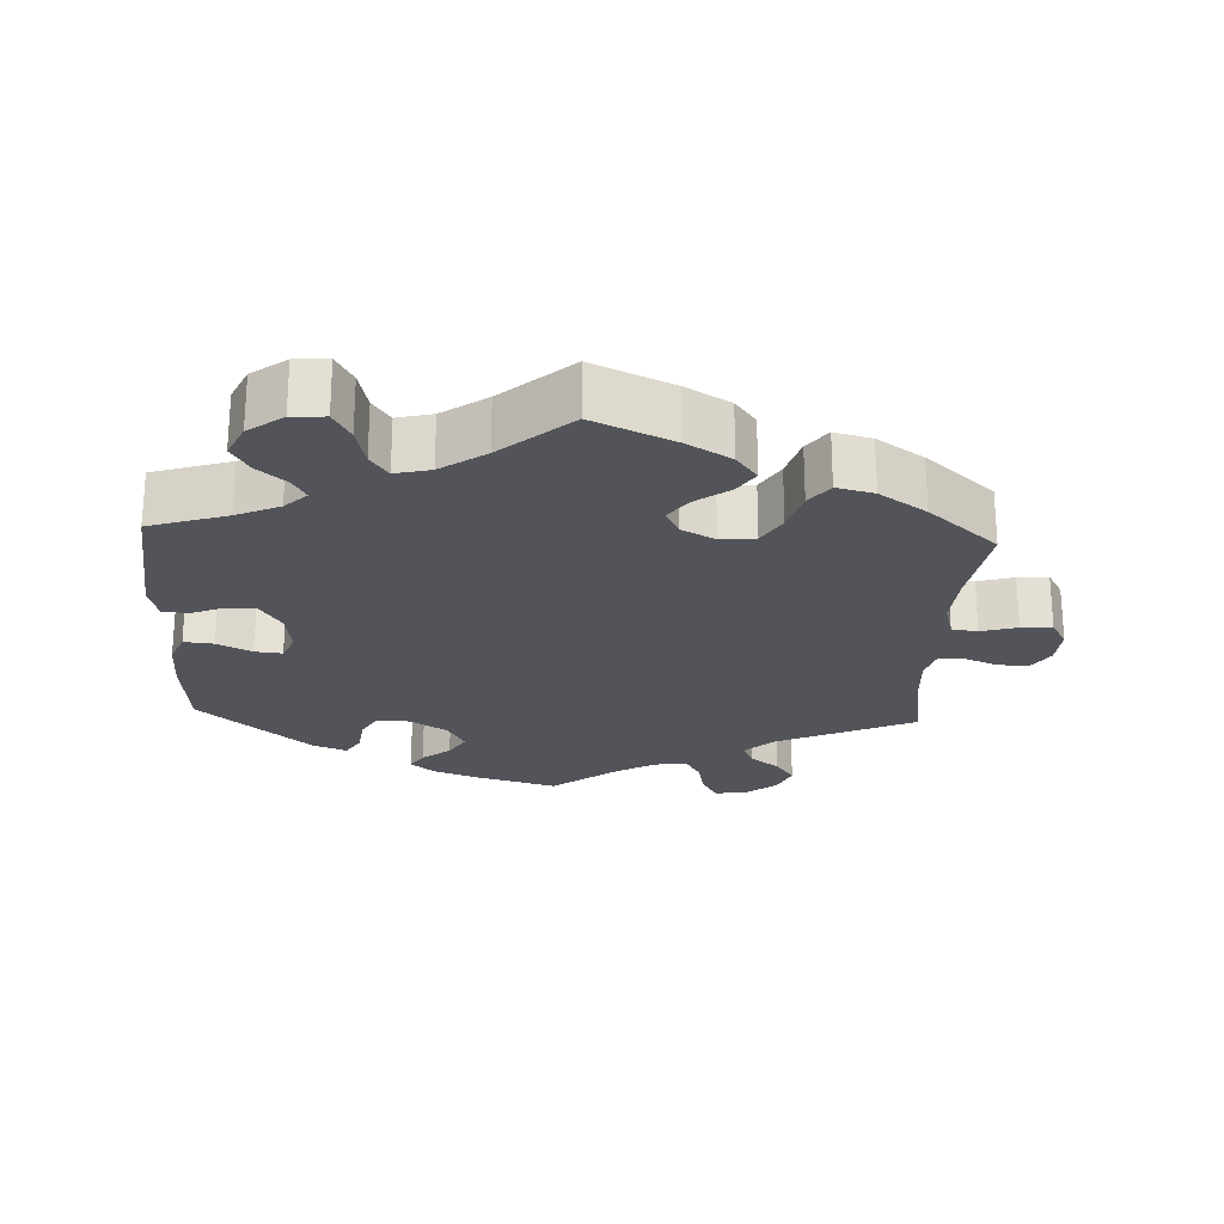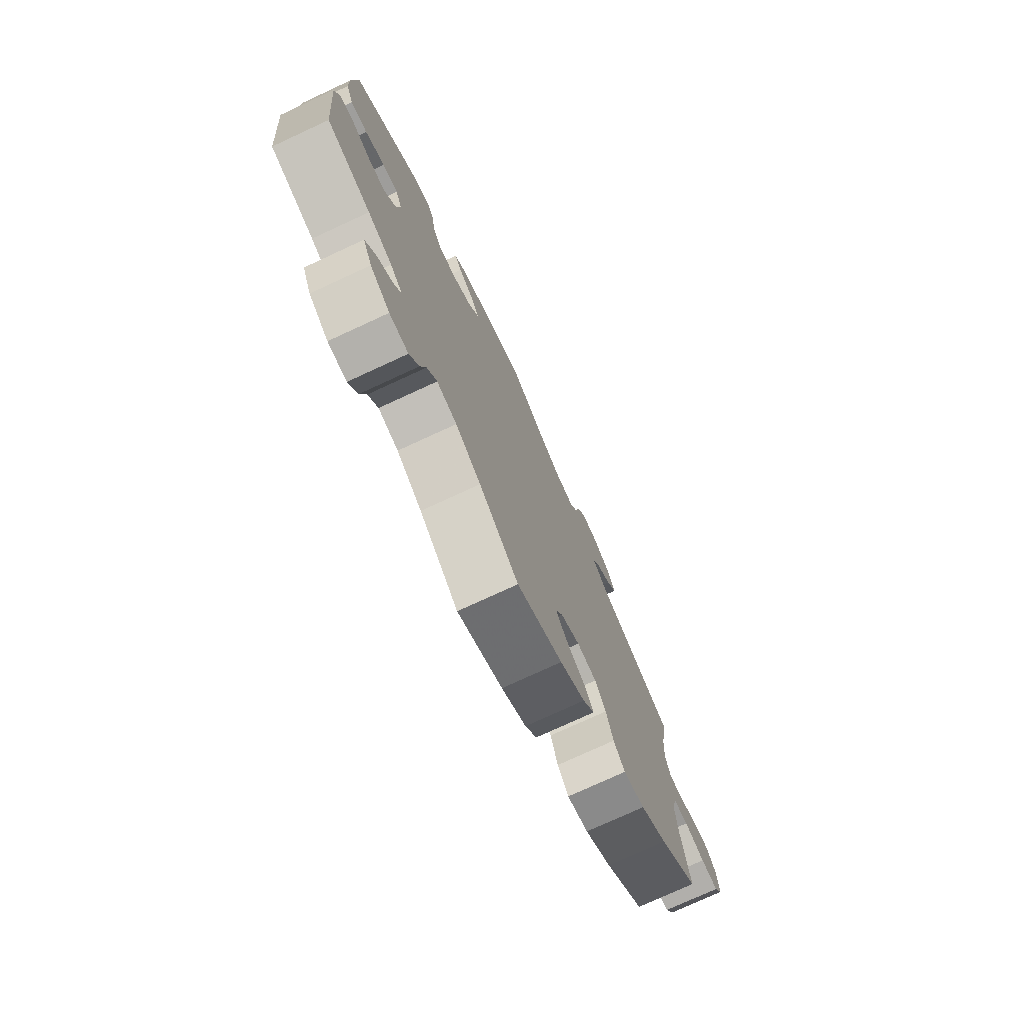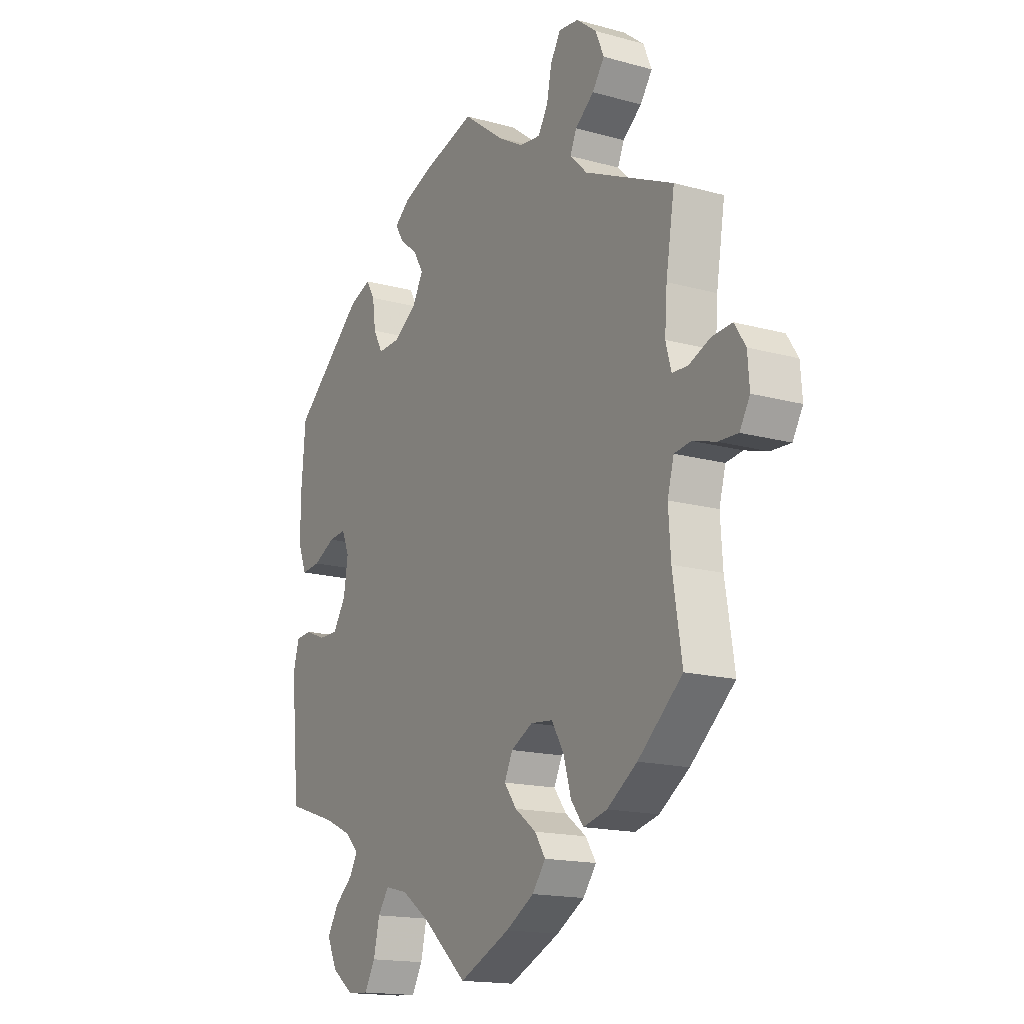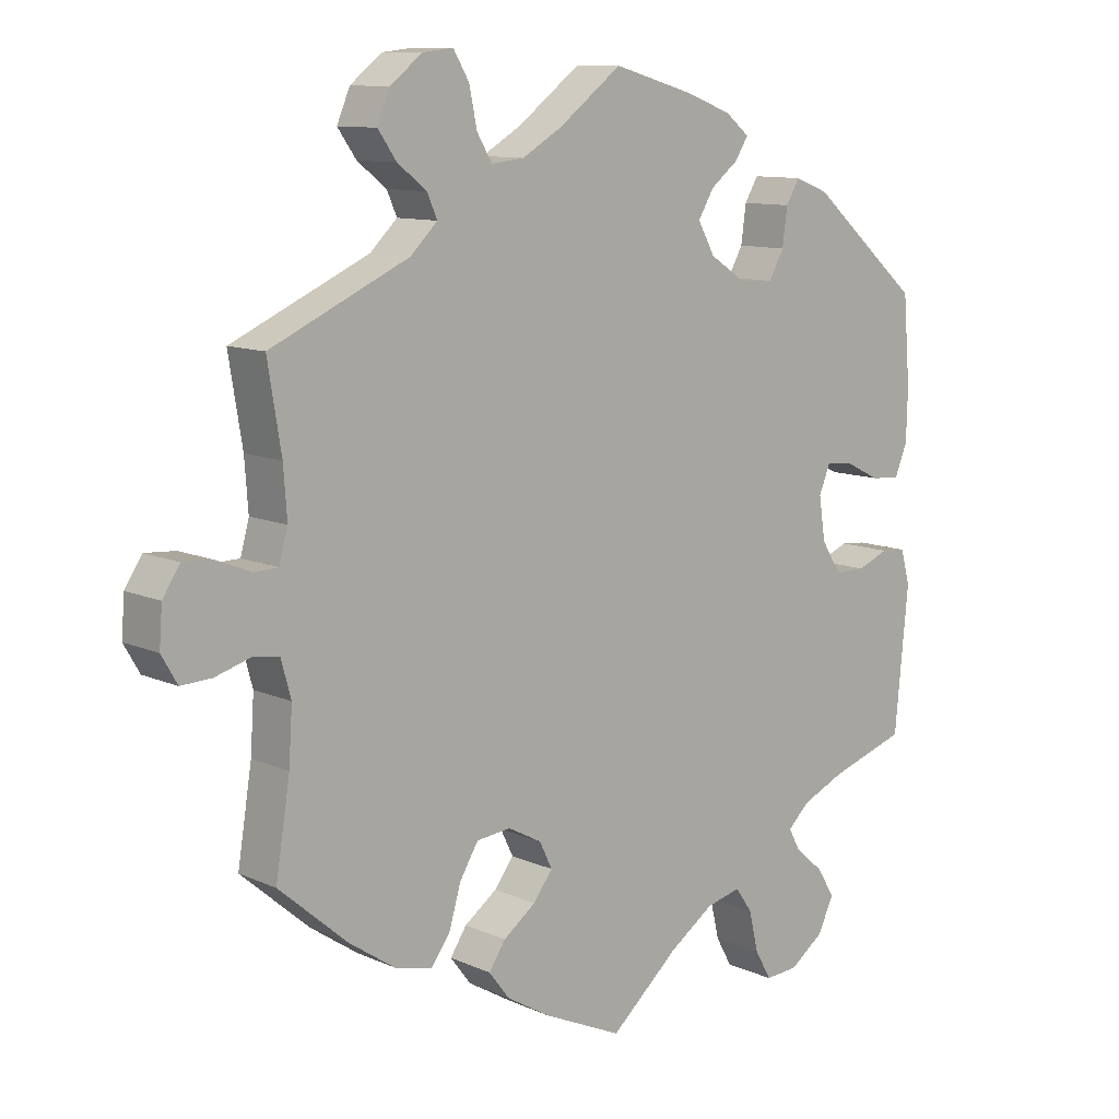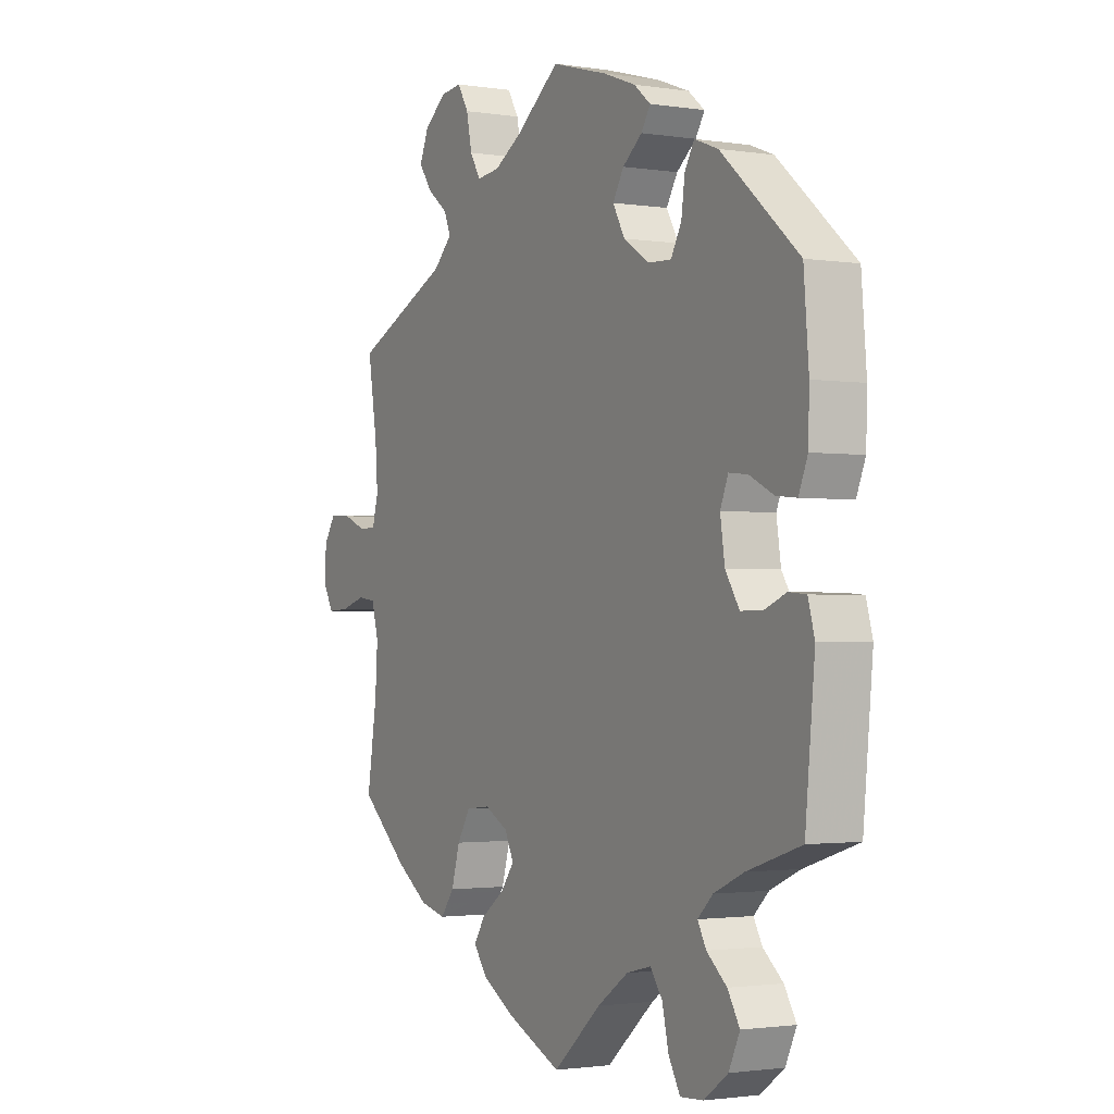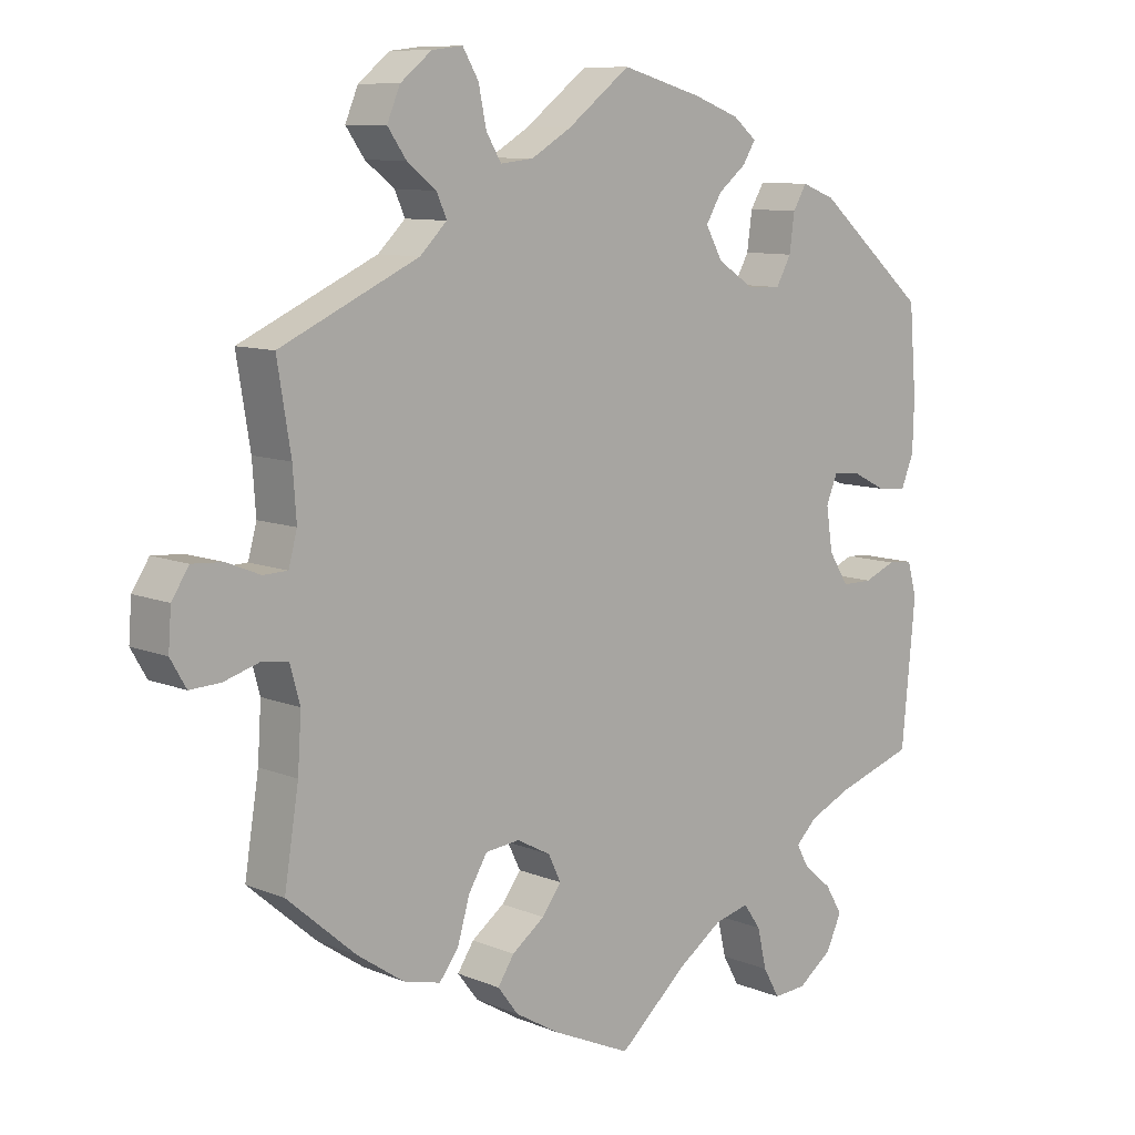
<metadata>
{"format":"obj","ext":"obj","renderer":"f3d","projection":"perspective","resolution":1024,"background":"white","views":[{"elev":-23.7,"azim":177.2,"up":"+Y"},{"elev":-75.9,"azim":114.8,"up":"+Z"},{"elev":-16.3,"azim":-119.6,"up":"+Z"},{"elev":10.6,"azim":-41.9,"up":"+Z"},{"elev":-1.8,"azim":60.7,"up":"+Z"},{"elev":9.5,"azim":-43.0,"up":"+Z"}]}
</metadata>
<code>
v 0.112 0.07 0.546
v 0.176 0.07 0.522
v 0.209 0.07 0.495
v 0.191 0.07 0.466
v 0.152 0.07 0.435
v 0.13 0.07 0.398
v 0.154 0.07 0.355
v 0.205 0.07 0.322
v 0.252 0.07 0.32
v 0.273 0.07 0.358
v 0.28 0.07 0.41
v 0.299 0.07 0.442
v 0.346 0.07 0.424
v 0.501 0.07 0.29
v 0.511 0.07 0.169
v 0.509 0.07 0.097
v 0.491 0.07 0.053
v 0.45 0.07 0.057
v 0.402 0.07 0.081
v 0.364 0.07 0.085
v 0.348 0.07 0.046
v 0.357 0.07 -0.014
v 0.385 0.07 -0.058
v 0.428 0.07 -0.058
v 0.472 0.07 -0.04
v 0.507 0.07 -0.043
v 0.52 0.07 -0.09
v 0.501 0.07 -0.289
v 0.393 0.07 -0.324
v 0.333 0.07 -0.351
v 0.303 0.07 -0.38
v 0.32 0.07 -0.411
v 0.36 0.07 -0.445
v 0.384 0.07 -0.485
v 0.362 0.07 -0.532
v 0.314 0.07 -0.567
v 0.268 0.07 -0.57
v 0.245 0.07 -0.529
v 0.232 0.07 -0.473
v 0.208 0.07 -0.439
v 0.159 0.07 -0.451
v 0.097 0.07 -0.494
v 0.001 0.07 -0.578
v -0.11 0.07 -0.528
v -0.171 0.07 -0.492
v -0.2 0.07 -0.454
v -0.177 0.07 -0.419
v -0.131 0.07 -0.385
v -0.104 0.07 -0.349
v -0.122 0.07 -0.312
v -0.169 0.07 -0.287
v -0.217 0.07 -0.292
v -0.243 0.07 -0.335
v -0.26 0.07 -0.393
v -0.287 0.07 -0.429
v -0.339 0.07 -0.416
v -0.404 0.07 -0.372
v -0.5 0.07 -0.289
v -0.48 0.07 -0.163
v -0.475 0.07 -0.087
v -0.489 0.07 -0.036
v -0.525 0.07 -0.031
v -0.575 0.07 -0.046
v -0.618 0.07 -0.048
v -0.64 0.07 -0.01
v -0.636 0.07 0.044
v -0.612 0.07 0.081
v -0.569 0.07 0.078
v -0.522 0.07 0.059
v -0.488 0.07 0.06
v -0.476 0.07 0.104
v -0.481 0.07 0.173
v -0.5 0.07 0.289
v -0.307 0.07 0.377
v -0.269 0.07 0.414
v -0.283 0.07 0.446
v -0.324 0.07 0.478
v -0.35 0.07 0.515
v -0.332 0.07 0.558
v -0.288 0.07 0.593
v -0.245 0.07 0.598
v -0.223 0.07 0.561
v -0.212 0.07 0.508
v -0.191 0.07 0.473
v -0.145 0.07 0.478
v -0.089 0.07 0.511
v -0.001 0.07 0.578
v 0.112 0 0.546
v 0.176 0 0.522
v 0.209 0 0.495
v 0.191 0 0.466
v 0.152 0 0.435
v 0.13 0 0.398
v 0.154 0 0.355
v 0.205 0 0.322
v 0.252 0 0.32
v 0.273 0 0.358
v 0.28 0 0.41
v 0.299 0 0.442
v 0.346 0 0.424
v 0.501 0 0.29
v 0.511 0 0.169
v 0.509 0 0.097
v 0.491 0 0.053
v 0.45 0 0.057
v 0.402 0 0.081
v 0.364 0 0.085
v 0.348 0 0.046
v 0.357 0 -0.014
v 0.385 0 -0.058
v 0.428 0 -0.058
v 0.472 0 -0.04
v 0.507 0 -0.043
v 0.52 0 -0.09
v 0.501 0 -0.289
v 0.393 0 -0.324
v 0.333 0 -0.351
v 0.303 0 -0.38
v 0.32 0 -0.411
v 0.36 0 -0.445
v 0.384 0 -0.485
v 0.362 0 -0.532
v 0.314 0 -0.567
v 0.268 0 -0.57
v 0.245 0 -0.529
v 0.232 0 -0.473
v 0.208 0 -0.439
v 0.159 0 -0.451
v 0.097 0 -0.494
v 0.001 0 -0.578
v -0.11 0 -0.528
v -0.171 0 -0.492
v -0.2 0 -0.454
v -0.177 0 -0.419
v -0.131 0 -0.385
v -0.104 0 -0.349
v -0.122 0 -0.312
v -0.169 0 -0.287
v -0.217 0 -0.292
v -0.243 0 -0.335
v -0.26 0 -0.393
v -0.287 0 -0.429
v -0.339 0 -0.416
v -0.404 0 -0.372
v -0.5 0 -0.289
v -0.48 0 -0.163
v -0.475 0 -0.087
v -0.489 0 -0.036
v -0.525 0 -0.031
v -0.575 0 -0.046
v -0.618 0 -0.048
v -0.64 0 -0.01
v -0.636 0 0.044
v -0.612 0 0.081
v -0.569 0 0.078
v -0.522 0 0.059
v -0.488 0 0.06
v -0.476 0 0.104
v -0.481 0 0.173
v -0.5 0 0.289
v -0.307 0 0.377
v -0.269 0 0.414
v -0.283 0 0.446
v -0.324 0 0.478
v -0.35 0 0.515
v -0.332 0 0.558
v -0.288 0 0.593
v -0.245 0 0.598
v -0.223 0 0.561
v -0.212 0 0.508
v -0.191 0 0.473
v -0.145 0 0.478
v -0.089 0 0.511
v -0.001 0 0.578
f 86 87 1 2
f 85 86 2 3
f 84 85 3 4
f 80 81 82 83
f 80 83 84
f 79 80 84
f 76 77 78 79
f 76 79 84
f 75 76 84 4
f 72 73 74
f 71 72 74 75
f 70 71 75 4
f 66 67 68 69
f 66 69 70
f 65 66 70
f 62 63 64 65
f 61 62 65 70
f 60 61 70
f 56 57 58 59
f 56 59 60
f 53 54 55 56
f 52 53 56 60
f 51 52 60 70
f 45 46 47 48
f 45 48 49
f 42 43 44 45
f 41 42 45 49
f 40 41 49 50
f 36 37 38 39
f 36 39 40
f 35 36 40
f 32 33 34 35
f 31 32 35 40
f 30 31 40 50
f 26 27 28 29
f 24 25 26 29
f 23 24 29 30
f 22 23 30 50
f 16 17 18 19
f 16 19 20
f 15 16 20
f 14 15 20
f 13 14 20
f 10 11 12 13
f 9 10 13 20
f 8 9 20 21
f 70 4 5
f 70 5 6
f 51 70 6 7
f 21 22 50 51
f 7 8 21 51
f 89 88 174 173
f 90 89 173 172
f 91 90 172 171
f 170 169 168 167
f 171 170 167
f 171 167 166
f 166 165 164 163
f 171 166 163
f 91 171 163 162
f 161 160 159
f 162 161 159 158
f 91 162 158 157
f 156 155 154 153
f 157 156 153
f 157 153 152
f 152 151 150 149
f 157 152 149 148
f 157 148 147
f 146 145 144 143
f 147 146 143
f 143 142 141 140
f 147 143 140 139
f 157 147 139 138
f 135 134 133 132
f 136 135 132
f 132 131 130 129
f 136 132 129 128
f 137 136 128 127
f 126 125 124 123
f 127 126 123
f 127 123 122
f 122 121 120 119
f 127 122 119 118
f 137 127 118 117
f 116 115 114 113
f 116 113 112 111
f 117 116 111 110
f 137 117 110 109
f 106 105 104 103
f 107 106 103
f 107 103 102
f 107 102 101
f 107 101 100
f 100 99 98 97
f 107 100 97 96
f 108 107 96 95
f 92 91 157
f 93 92 157
f 94 93 157 138
f 138 137 109 108
f 138 108 95 94
f 1 88 89 2
f 2 89 90 3
f 3 90 91 4
f 4 91 92 5
f 5 92 93 6
f 6 93 94 7
f 7 94 95 8
f 8 95 96 9
f 9 96 97 10
f 10 97 98 11
f 11 98 99 12
f 12 99 100 13
f 13 100 101 14
f 14 101 102 15
f 15 102 103 16
f 16 103 104 17
f 17 104 105 18
f 18 105 106 19
f 19 106 107 20
f 20 107 108 21
f 21 108 109 22
f 22 109 110 23
f 23 110 111 24
f 24 111 112 25
f 25 112 113 26
f 26 113 114 27
f 27 114 115 28
f 28 115 116 29
f 29 116 117 30
f 30 117 118 31
f 31 118 119 32
f 32 119 120 33
f 33 120 121 34
f 34 121 122 35
f 35 122 123 36
f 36 123 124 37
f 37 124 125 38
f 38 125 126 39
f 39 126 127 40
f 40 127 128 41
f 41 128 129 42
f 42 129 130 43
f 43 130 131 44
f 44 131 132 45
f 45 132 133 46
f 46 133 134 47
f 47 134 135 48
f 48 135 136 49
f 49 136 137 50
f 50 137 138 51
f 51 138 139 52
f 52 139 140 53
f 53 140 141 54
f 54 141 142 55
f 55 142 143 56
f 56 143 144 57
f 57 144 145 58
f 58 145 146 59
f 59 146 147 60
f 60 147 148 61
f 61 148 149 62
f 62 149 150 63
f 63 150 151 64
f 64 151 152 65
f 65 152 153 66
f 66 153 154 67
f 67 154 155 68
f 68 155 156 69
f 69 156 157 70
f 70 157 158 71
f 71 158 159 72
f 72 159 160 73
f 73 160 161 74
f 74 161 162 75
f 75 162 163 76
f 76 163 164 77
f 77 164 165 78
f 78 165 166 79
f 79 166 167 80
f 80 167 168 81
f 81 168 169 82
f 82 169 170 83
f 83 170 171 84
f 84 171 172 85
f 85 172 173 86
f 86 173 174 87
f 87 174 88 1

</code>
